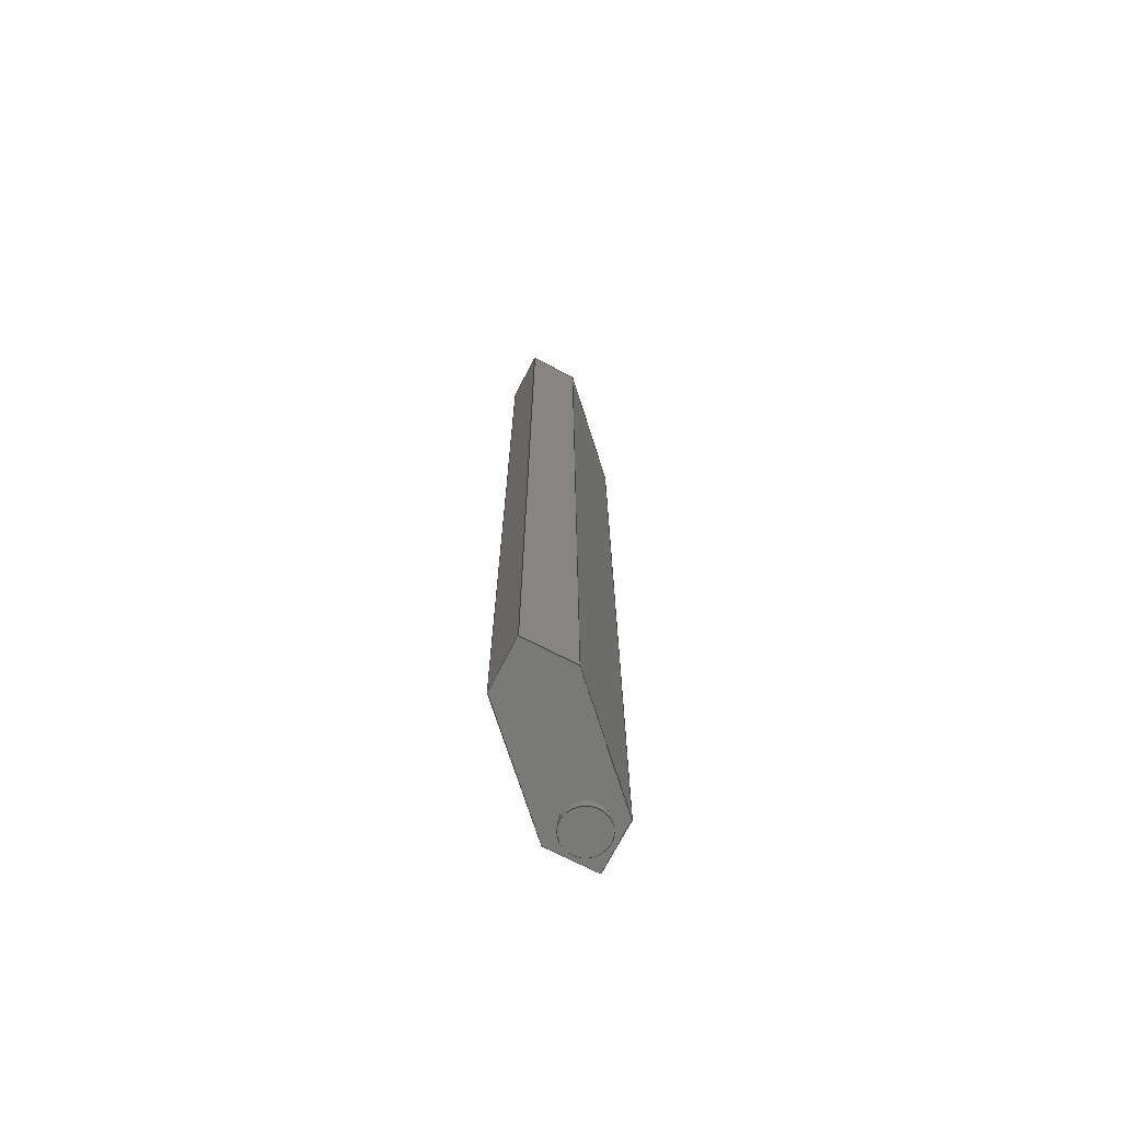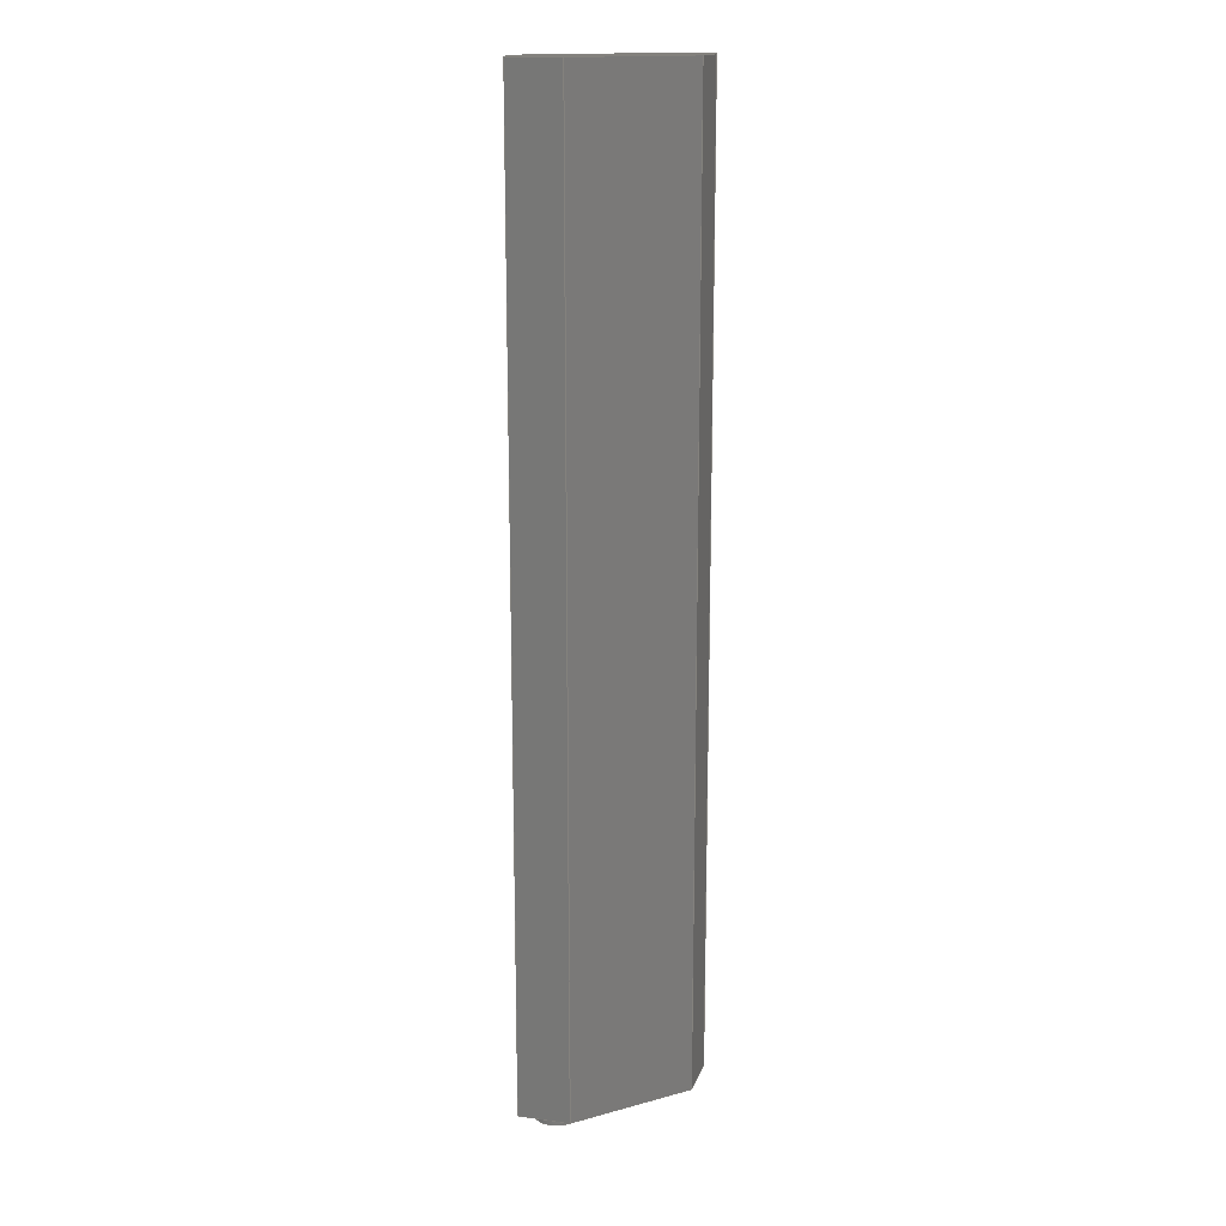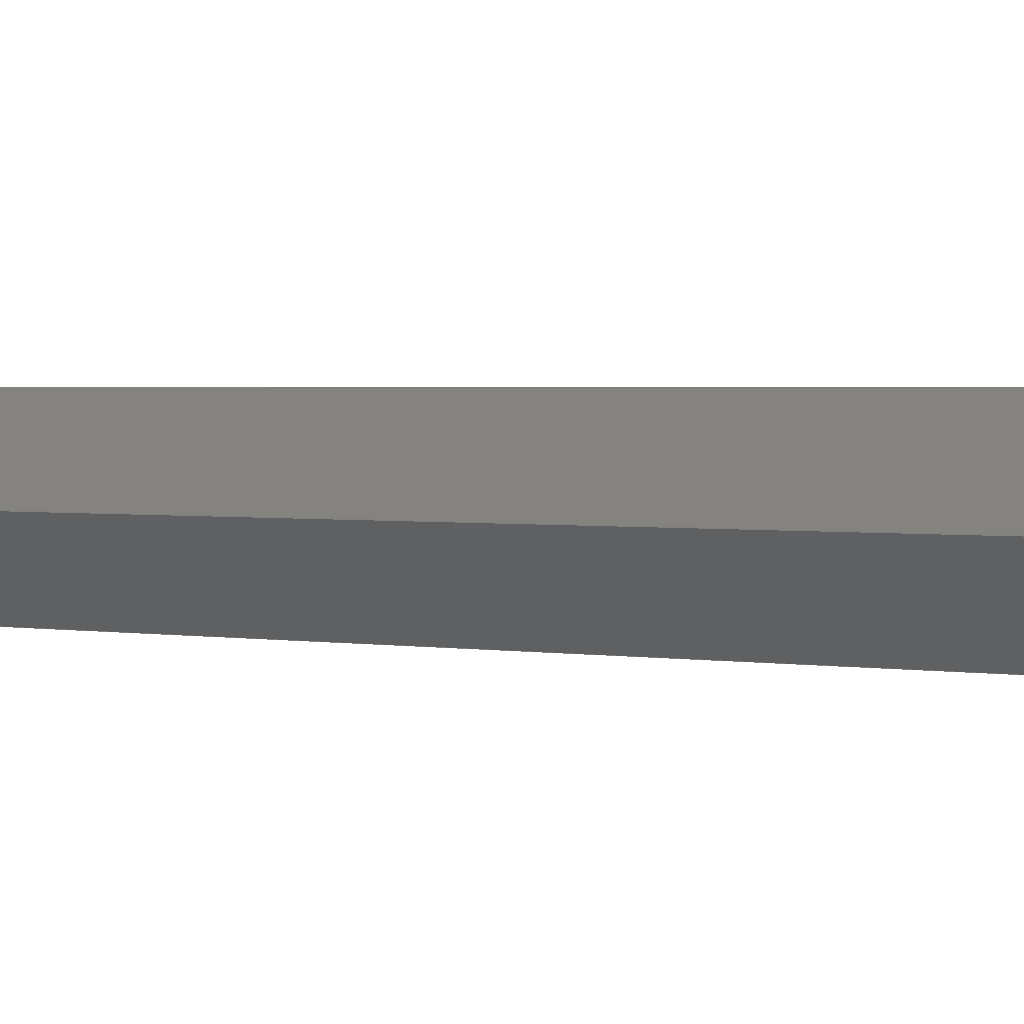
<metadata>
{"format":"step","ext":"step","renderer":"f3d","projection":"perspective","resolution":1024,"background":"white","views":[{"elev":-71.9,"azim":-72.3,"up":"+Z"},{"elev":15.9,"azim":150.6,"up":"+Z"},{"elev":1.1,"azim":-40.3,"up":"+Y"}]}
</metadata>
<code>
ISO-10303-21;
DATA;
#1=MECHANICAL_DESIGN_GEOMETRIC_PRESENTATION_REPRESENTATION('',(#4,#5),
#333);
#2=SHAPE_REPRESENTATION_RELATIONSHIP('SRR','None',#340,#3);
#3=ADVANCED_BREP_SHAPE_REPRESENTATION('',(#6,#7),#332);
#4=STYLED_ITEM('',(#349),#6);
#5=STYLED_ITEM('',(#349),#7);
#6=MANIFOLD_SOLID_BREP('Body1',#192);
#7=MANIFOLD_SOLID_BREP('Body2',#193);
#8=FACE_BOUND('',#40,.T.);
#9=FACE_BOUND('',#42,.T.);
#10=PLANE('',#210);
#11=PLANE('',#211);
#12=PLANE('',#212);
#13=PLANE('',#213);
#14=PLANE('',#214);
#15=PLANE('',#215);
#16=PLANE('',#216);
#17=PLANE('',#217);
#18=PLANE('',#221);
#19=PLANE('',#222);
#20=FACE_OUTER_BOUND('',#32,.T.);
#21=FACE_OUTER_BOUND('',#33,.T.);
#22=FACE_OUTER_BOUND('',#34,.T.);
#23=FACE_OUTER_BOUND('',#35,.T.);
#24=FACE_OUTER_BOUND('',#36,.T.);
#25=FACE_OUTER_BOUND('',#37,.T.);
#26=FACE_OUTER_BOUND('',#38,.T.);
#27=FACE_OUTER_BOUND('',#39,.T.);
#28=FACE_OUTER_BOUND('',#41,.T.);
#29=FACE_OUTER_BOUND('',#43,.T.);
#30=FACE_OUTER_BOUND('',#44,.T.);
#31=FACE_OUTER_BOUND('',#45,.T.);
#32=EDGE_LOOP('',(#130,#131,#132,#133));
#33=EDGE_LOOP('',(#134,#135,#136,#137));
#34=EDGE_LOOP('',(#138,#139,#140,#141));
#35=EDGE_LOOP('',(#142,#143,#144,#145));
#36=EDGE_LOOP('',(#146,#147,#148,#149));
#37=EDGE_LOOP('',(#150,#151,#152,#153));
#38=EDGE_LOOP('',(#154,#155,#156,#157));
#39=EDGE_LOOP('',(#158,#159,#160,#161,#162,#163));
#40=EDGE_LOOP('',(#164));
#41=EDGE_LOOP('',(#165,#166,#167,#168,#169,#170));
#42=EDGE_LOOP('',(#171));
#43=EDGE_LOOP('',(#172,#173,#174,#175));
#44=EDGE_LOOP('',(#176));
#45=EDGE_LOOP('',(#177));
#46=LINE('',#282,#66);
#47=LINE('',#287,#67);
#48=LINE('',#289,#68);
#49=LINE('',#291,#69);
#50=LINE('',#292,#70);
#51=LINE('',#295,#71);
#52=LINE('',#297,#72);
#53=LINE('',#298,#73);
#54=LINE('',#301,#74);
#55=LINE('',#303,#75);
#56=LINE('',#304,#76);
#57=LINE('',#307,#77);
#58=LINE('',#309,#78);
#59=LINE('',#310,#79);
#60=LINE('',#313,#80);
#61=LINE('',#315,#81);
#62=LINE('',#316,#82);
#63=LINE('',#318,#83);
#64=LINE('',#319,#84);
#65=LINE('',#326,#85);
#66=VECTOR('',#229,0.09027);
#67=VECTOR('',#234,1);
#68=VECTOR('',#235,1);
#69=VECTOR('',#236,1);
#70=VECTOR('',#237,1);
#71=VECTOR('',#240,1);
#72=VECTOR('',#241,1);
#73=VECTOR('',#242,1);
#74=VECTOR('',#245,1);
#75=VECTOR('',#246,1);
#76=VECTOR('',#247,1);
#77=VECTOR('',#250,1);
#78=VECTOR('',#251,1);
#79=VECTOR('',#252,1);
#80=VECTOR('',#255,1);
#81=VECTOR('',#256,1);
#82=VECTOR('',#257,1);
#83=VECTOR('',#260,1);
#84=VECTOR('',#261,1);
#85=VECTOR('',#270,0.09027);
#86=CIRCLE('',#208,0.09027);
#87=CIRCLE('',#209,0.09027);
#88=CIRCLE('',#219,0.09027);
#89=CIRCLE('',#220,0.09027);
#90=VERTEX_POINT('',#279);
#91=VERTEX_POINT('',#281);
#92=VERTEX_POINT('',#285);
#93=VERTEX_POINT('',#286);
#94=VERTEX_POINT('',#288);
#95=VERTEX_POINT('',#290);
#96=VERTEX_POINT('',#294);
#97=VERTEX_POINT('',#296);
#98=VERTEX_POINT('',#300);
#99=VERTEX_POINT('',#302);
#100=VERTEX_POINT('',#306);
#101=VERTEX_POINT('',#308);
#102=VERTEX_POINT('',#312);
#103=VERTEX_POINT('',#314);
#104=VERTEX_POINT('',#323);
#105=VERTEX_POINT('',#325);
#106=EDGE_CURVE('',#90,#90,#86,.T.);
#107=EDGE_CURVE('',#90,#91,#46,.T.);
#108=EDGE_CURVE('',#91,#91,#87,.T.);
#109=EDGE_CURVE('',#92,#93,#47,.T.);
#110=EDGE_CURVE('',#92,#94,#48,.T.);
#111=EDGE_CURVE('',#95,#94,#49,.T.);
#112=EDGE_CURVE('',#93,#95,#50,.T.);
#113=EDGE_CURVE('',#93,#96,#51,.T.);
#114=EDGE_CURVE('',#97,#95,#52,.T.);
#115=EDGE_CURVE('',#96,#97,#53,.T.);
#116=EDGE_CURVE('',#96,#98,#54,.T.);
#117=EDGE_CURVE('',#99,#97,#55,.T.);
#118=EDGE_CURVE('',#98,#99,#56,.T.);
#119=EDGE_CURVE('',#98,#100,#57,.T.);
#120=EDGE_CURVE('',#101,#99,#58,.T.);
#121=EDGE_CURVE('',#100,#101,#59,.T.);
#122=EDGE_CURVE('',#100,#102,#60,.T.);
#123=EDGE_CURVE('',#103,#101,#61,.T.);
#124=EDGE_CURVE('',#102,#103,#62,.T.);
#125=EDGE_CURVE('',#102,#92,#63,.T.);
#126=EDGE_CURVE('',#94,#103,#64,.T.);
#127=EDGE_CURVE('',#104,#104,#88,.T.);
#128=EDGE_CURVE('',#104,#105,#65,.T.);
#129=EDGE_CURVE('',#105,#105,#89,.T.);
#130=ORIENTED_EDGE('',*,*,#106,.F.);
#131=ORIENTED_EDGE('',*,*,#107,.T.);
#132=ORIENTED_EDGE('',*,*,#108,.F.);
#133=ORIENTED_EDGE('',*,*,#107,.F.);
#134=ORIENTED_EDGE('',*,*,#109,.F.);
#135=ORIENTED_EDGE('',*,*,#110,.T.);
#136=ORIENTED_EDGE('',*,*,#111,.F.);
#137=ORIENTED_EDGE('',*,*,#112,.F.);
#138=ORIENTED_EDGE('',*,*,#113,.F.);
#139=ORIENTED_EDGE('',*,*,#112,.T.);
#140=ORIENTED_EDGE('',*,*,#114,.F.);
#141=ORIENTED_EDGE('',*,*,#115,.F.);
#142=ORIENTED_EDGE('',*,*,#116,.F.);
#143=ORIENTED_EDGE('',*,*,#115,.T.);
#144=ORIENTED_EDGE('',*,*,#117,.F.);
#145=ORIENTED_EDGE('',*,*,#118,.F.);
#146=ORIENTED_EDGE('',*,*,#119,.F.);
#147=ORIENTED_EDGE('',*,*,#118,.T.);
#148=ORIENTED_EDGE('',*,*,#120,.F.);
#149=ORIENTED_EDGE('',*,*,#121,.F.);
#150=ORIENTED_EDGE('',*,*,#122,.F.);
#151=ORIENTED_EDGE('',*,*,#121,.T.);
#152=ORIENTED_EDGE('',*,*,#123,.F.);
#153=ORIENTED_EDGE('',*,*,#124,.F.);
#154=ORIENTED_EDGE('',*,*,#125,.F.);
#155=ORIENTED_EDGE('',*,*,#124,.T.);
#156=ORIENTED_EDGE('',*,*,#126,.F.);
#157=ORIENTED_EDGE('',*,*,#110,.F.);
#158=ORIENTED_EDGE('',*,*,#126,.T.);
#159=ORIENTED_EDGE('',*,*,#123,.T.);
#160=ORIENTED_EDGE('',*,*,#120,.T.);
#161=ORIENTED_EDGE('',*,*,#117,.T.);
#162=ORIENTED_EDGE('',*,*,#114,.T.);
#163=ORIENTED_EDGE('',*,*,#111,.T.);
#164=ORIENTED_EDGE('',*,*,#106,.T.);
#165=ORIENTED_EDGE('',*,*,#125,.T.);
#166=ORIENTED_EDGE('',*,*,#109,.T.);
#167=ORIENTED_EDGE('',*,*,#113,.T.);
#168=ORIENTED_EDGE('',*,*,#116,.T.);
#169=ORIENTED_EDGE('',*,*,#119,.T.);
#170=ORIENTED_EDGE('',*,*,#122,.T.);
#171=ORIENTED_EDGE('',*,*,#108,.T.);
#172=ORIENTED_EDGE('',*,*,#127,.F.);
#173=ORIENTED_EDGE('',*,*,#128,.T.);
#174=ORIENTED_EDGE('',*,*,#129,.T.);
#175=ORIENTED_EDGE('',*,*,#128,.F.);
#176=ORIENTED_EDGE('',*,*,#127,.T.);
#177=ORIENTED_EDGE('',*,*,#129,.F.);
#178=CYLINDRICAL_SURFACE('',#207,0.09027);
#179=CYLINDRICAL_SURFACE('',#218,0.09027);
#180=ADVANCED_FACE('',(#20),#178,.F.);
#181=ADVANCED_FACE('',(#21),#10,.T.);
#182=ADVANCED_FACE('',(#22),#11,.T.);
#183=ADVANCED_FACE('',(#23),#12,.T.);
#184=ADVANCED_FACE('',(#24),#13,.T.);
#185=ADVANCED_FACE('',(#25),#14,.T.);
#186=ADVANCED_FACE('',(#26),#15,.T.);
#187=ADVANCED_FACE('',(#27,#8),#16,.T.);
#188=ADVANCED_FACE('',(#28,#9),#17,.F.);
#189=ADVANCED_FACE('',(#29),#179,.T.);
#190=ADVANCED_FACE('',(#30),#18,.T.);
#191=ADVANCED_FACE('',(#31),#19,.F.);
#192=CLOSED_SHELL('',(#180,#181,#182,#183,#184,#185,#186,#187,#188));
#193=CLOSED_SHELL('',(#189,#190,#191));
#194=DERIVED_UNIT_ELEMENT(#196,1);
#195=DERIVED_UNIT_ELEMENT(#335,3);
#196=(
MASS_UNIT()
NAMED_UNIT(*)
SI_UNIT(.KILO.,.GRAM.)
);
#197=DERIVED_UNIT((#194,#195));
#198=MEASURE_REPRESENTATION_ITEM('density measure',
POSITIVE_RATIO_MEASURE(7850),#197);
#199=PROPERTY_DEFINITION_REPRESENTATION(#204,#201);
#200=PROPERTY_DEFINITION_REPRESENTATION(#205,#202);
#201=REPRESENTATION('material name',(#203),#332);
#202=REPRESENTATION('density',(#198),#332);
#203=DESCRIPTIVE_REPRESENTATION_ITEM('Steel','Steel');
#204=PROPERTY_DEFINITION('material property','material name',#342);
#205=PROPERTY_DEFINITION('material property','density of part',#342);
#206=AXIS2_PLACEMENT_3D('placement',#277,#223,#224);
#207=AXIS2_PLACEMENT_3D('',#278,#225,#226);
#208=AXIS2_PLACEMENT_3D('',#280,#227,#228);
#209=AXIS2_PLACEMENT_3D('',#283,#230,#231);
#210=AXIS2_PLACEMENT_3D('',#284,#232,#233);
#211=AXIS2_PLACEMENT_3D('',#293,#238,#239);
#212=AXIS2_PLACEMENT_3D('',#299,#243,#244);
#213=AXIS2_PLACEMENT_3D('',#305,#248,#249);
#214=AXIS2_PLACEMENT_3D('',#311,#253,#254);
#215=AXIS2_PLACEMENT_3D('',#317,#258,#259);
#216=AXIS2_PLACEMENT_3D('',#320,#262,#263);
#217=AXIS2_PLACEMENT_3D('',#321,#264,#265);
#218=AXIS2_PLACEMENT_3D('',#322,#266,#267);
#219=AXIS2_PLACEMENT_3D('',#324,#268,#269);
#220=AXIS2_PLACEMENT_3D('',#327,#271,#272);
#221=AXIS2_PLACEMENT_3D('',#328,#273,#274);
#222=AXIS2_PLACEMENT_3D('',#329,#275,#276);
#223=DIRECTION('axis',(0,0,1));
#224=DIRECTION('refdir',(1,0,0));
#225=DIRECTION('center_axis',(0,0,-1));
#226=DIRECTION('ref_axis',(-1,0,0));
#227=DIRECTION('center_axis',(0,0,-1));
#228=DIRECTION('ref_axis',(-1,0,0));
#229=DIRECTION('',(0,0,-1));
#230=DIRECTION('center_axis',(0,0,1));
#231=DIRECTION('ref_axis',(-1,0,0));
#232=DIRECTION('center_axis',(-0.7071,-0.7071,0));
#233=DIRECTION('ref_axis',(0.7071,-0.7071,0));
#234=DIRECTION('',(-0.7071,0.7071,0));
#235=DIRECTION('',(0,0,1));
#236=DIRECTION('',(0.7071,-0.7071,0));
#237=DIRECTION('',(0,0,1));
#238=DIRECTION('center_axis',(-0.7071,0.7071,0));
#239=DIRECTION('ref_axis',(-0.7071,-0.7071,0));
#240=DIRECTION('',(0.7071,0.7071,0));
#241=DIRECTION('',(-0.7071,-0.7071,0));
#242=DIRECTION('',(0,0,1));
#243=DIRECTION('center_axis',(0,1,0));
#244=DIRECTION('ref_axis',(-1,0,0));
#245=DIRECTION('',(1,0,0));
#246=DIRECTION('',(-1,0,0));
#247=DIRECTION('',(0,0,1));
#248=DIRECTION('center_axis',(0.7071,0.7071,0));
#249=DIRECTION('ref_axis',(-0.7071,0.7071,0));
#250=DIRECTION('',(0.7071,-0.7071,0));
#251=DIRECTION('',(-0.7071,0.7071,0));
#252=DIRECTION('',(0,0,1));
#253=DIRECTION('center_axis',(0.7071,-0.7071,0));
#254=DIRECTION('ref_axis',(0.7071,0.7071,0));
#255=DIRECTION('',(-0.7071,-0.7071,0));
#256=DIRECTION('',(0.7071,0.7071,0));
#257=DIRECTION('',(0,0,1));
#258=DIRECTION('center_axis',(5.046e-17,-1,0));
#259=DIRECTION('ref_axis',(1,5.046e-17,0));
#260=DIRECTION('',(-1,-5.046e-17,0));
#261=DIRECTION('',(1,5.046e-17,0));
#262=DIRECTION('center_axis',(0,0,1));
#263=DIRECTION('ref_axis',(1,0,0));
#264=DIRECTION('center_axis',(0,0,1));
#265=DIRECTION('ref_axis',(1,0,0));
#266=DIRECTION('center_axis',(0,0,-1));
#267=DIRECTION('ref_axis',(-1,0,0));
#268=DIRECTION('center_axis',(0,0,-1));
#269=DIRECTION('ref_axis',(-1,0,0));
#270=DIRECTION('',(0,0,1));
#271=DIRECTION('center_axis',(0,0,-1));
#272=DIRECTION('ref_axis',(-1,0,0));
#273=DIRECTION('center_axis',(0,0,-1));
#274=DIRECTION('ref_axis',(-1,0,0));
#275=DIRECTION('center_axis',(0,0,-1));
#276=DIRECTION('ref_axis',(-1,0,0));
#277=CARTESIAN_POINT('',(0,0,0));
#278=CARTESIAN_POINT('Origin',(0.6767,-0.002519,0));
#279=CARTESIAN_POINT('',(0.7669,-0.002519,4));
#280=CARTESIAN_POINT('Origin',(0.6767,-0.002519,4));
#281=CARTESIAN_POINT('',(0.7669,-0.002519,0));
#282=CARTESIAN_POINT('',(0.7669,-0.002519,0));
#283=CARTESIAN_POINT('Origin',(0.6767,-0.002519,0));
#284=CARTESIAN_POINT('Origin',(0,0,0));
#285=CARTESIAN_POINT('',(0.15,-0.15,0));
#286=CARTESIAN_POINT('',(0,0,0));
#287=CARTESIAN_POINT('',(0.15,-0.15,0));
#288=CARTESIAN_POINT('',(0.15,-0.15,4));
#289=CARTESIAN_POINT('',(0.15,-0.15,0));
#290=CARTESIAN_POINT('',(0,0,4));
#291=CARTESIAN_POINT('',(0.15,-0.15,4));
#292=CARTESIAN_POINT('',(0,0,0));
#293=CARTESIAN_POINT('Origin',(0.15,0.15,0));
#294=CARTESIAN_POINT('',(0.15,0.15,0));
#295=CARTESIAN_POINT('',(0,0,0));
#296=CARTESIAN_POINT('',(0.15,0.15,4));
#297=CARTESIAN_POINT('',(0,0,4));
#298=CARTESIAN_POINT('',(0.15,0.15,0));
#299=CARTESIAN_POINT('Origin',(0.7,0.15,0));
#300=CARTESIAN_POINT('',(0.7,0.15,0));
#301=CARTESIAN_POINT('',(0.15,0.15,0));
#302=CARTESIAN_POINT('',(0.7,0.15,4));
#303=CARTESIAN_POINT('',(0.15,0.15,4));
#304=CARTESIAN_POINT('',(0.7,0.15,0));
#305=CARTESIAN_POINT('Origin',(0.85,0,0));
#306=CARTESIAN_POINT('',(0.85,0,0));
#307=CARTESIAN_POINT('',(0.7,0.15,0));
#308=CARTESIAN_POINT('',(0.85,0,4));
#309=CARTESIAN_POINT('',(0.7,0.15,4));
#310=CARTESIAN_POINT('',(0.85,0,0));
#311=CARTESIAN_POINT('Origin',(0.7,-0.15,0));
#312=CARTESIAN_POINT('',(0.7,-0.15,0));
#313=CARTESIAN_POINT('',(0.85,0,0));
#314=CARTESIAN_POINT('',(0.7,-0.15,4));
#315=CARTESIAN_POINT('',(0.85,0,4));
#316=CARTESIAN_POINT('',(0.7,-0.15,0));
#317=CARTESIAN_POINT('Origin',(0.15,-0.15,0));
#318=CARTESIAN_POINT('',(0.7,-0.15,0));
#319=CARTESIAN_POINT('',(0.7,-0.15,4));
#320=CARTESIAN_POINT('Origin',(0.425,-1.11e-16,4));
#321=CARTESIAN_POINT('Origin',(0.425,-1.11e-16,0));
#322=CARTESIAN_POINT('Origin',(0.6767,-0.002519,0));
#323=CARTESIAN_POINT('',(0.7669,-0.002519,-0.04));
#324=CARTESIAN_POINT('Origin',(0.6767,-0.002519,-0.04));
#325=CARTESIAN_POINT('',(0.7669,-0.002519,0));
#326=CARTESIAN_POINT('',(0.7669,-0.002519,0));
#327=CARTESIAN_POINT('Origin',(0.6767,-0.002519,0));
#328=CARTESIAN_POINT('Origin',(0.6767,-0.002519,-0.04));
#329=CARTESIAN_POINT('Origin',(0.6767,-0.002519,0));
#330=UNCERTAINTY_MEASURE_WITH_UNIT(LENGTH_MEASURE(0.001),#334,
'DISTANCE_ACCURACY_VALUE',
'Maximum model space distance between geometric entities at asserted c
onnectivities');
#331=UNCERTAINTY_MEASURE_WITH_UNIT(LENGTH_MEASURE(0.001),#334,
'DISTANCE_ACCURACY_VALUE',
'Maximum model space distance between geometric entities at asserted c
onnectivities');
#332=(
GEOMETRIC_REPRESENTATION_CONTEXT(3)
GLOBAL_UNCERTAINTY_ASSIGNED_CONTEXT((#330))
GLOBAL_UNIT_ASSIGNED_CONTEXT((#334,#336,#337))
REPRESENTATION_CONTEXT('','3D')
);
#333=(
GEOMETRIC_REPRESENTATION_CONTEXT(3)
GLOBAL_UNCERTAINTY_ASSIGNED_CONTEXT((#331))
GLOBAL_UNIT_ASSIGNED_CONTEXT((#334,#336,#337))
REPRESENTATION_CONTEXT('','3D')
);
#334=(
LENGTH_UNIT()
NAMED_UNIT(*)
SI_UNIT(.CENTI.,.METRE.)
);
#335=(
LENGTH_UNIT()
NAMED_UNIT(*)
SI_UNIT($,.METRE.)
);
#336=(
NAMED_UNIT(*)
PLANE_ANGLE_UNIT()
SI_UNIT($,.RADIAN.)
);
#337=(
NAMED_UNIT(*)
SI_UNIT($,.STERADIAN.)
SOLID_ANGLE_UNIT()
);
#338=SHAPE_DEFINITION_REPRESENTATION(#339,#340);
#339=PRODUCT_DEFINITION_SHAPE('',$,#342);
#340=SHAPE_REPRESENTATION('',(#206),#332);
#341=PRODUCT_DEFINITION_CONTEXT('part definition',#346,'design');
#342=PRODUCT_DEFINITION('Untitled','Untitled',#343,#341);
#343=PRODUCT_DEFINITION_FORMATION('',$,#348);
#344=PRODUCT_RELATED_PRODUCT_CATEGORY('Untitled','Untitled',(#348));
#345=APPLICATION_PROTOCOL_DEFINITION('international standard',
'automotive_design',2009,#346);
#346=APPLICATION_CONTEXT(
'Core Data for Automotive Mechanical Design Process');
#347=PRODUCT_CONTEXT('part definition',#346,'mechanical');
#348=PRODUCT('Untitled','Untitled',$,(#347));
#349=PRESENTATION_STYLE_ASSIGNMENT((#350));
#350=SURFACE_STYLE_USAGE(.BOTH.,#351);
#351=SURFACE_SIDE_STYLE('',(#352));
#352=SURFACE_STYLE_FILL_AREA(#353);
#353=FILL_AREA_STYLE('Steel - Satin',(#354));
#354=FILL_AREA_STYLE_COLOUR('Steel - Satin',#355);
#355=COLOUR_RGB('Steel - Satin',0.6275,0.6275,0.6275);
ENDSEC;
END-ISO-10303-21;

</code>
